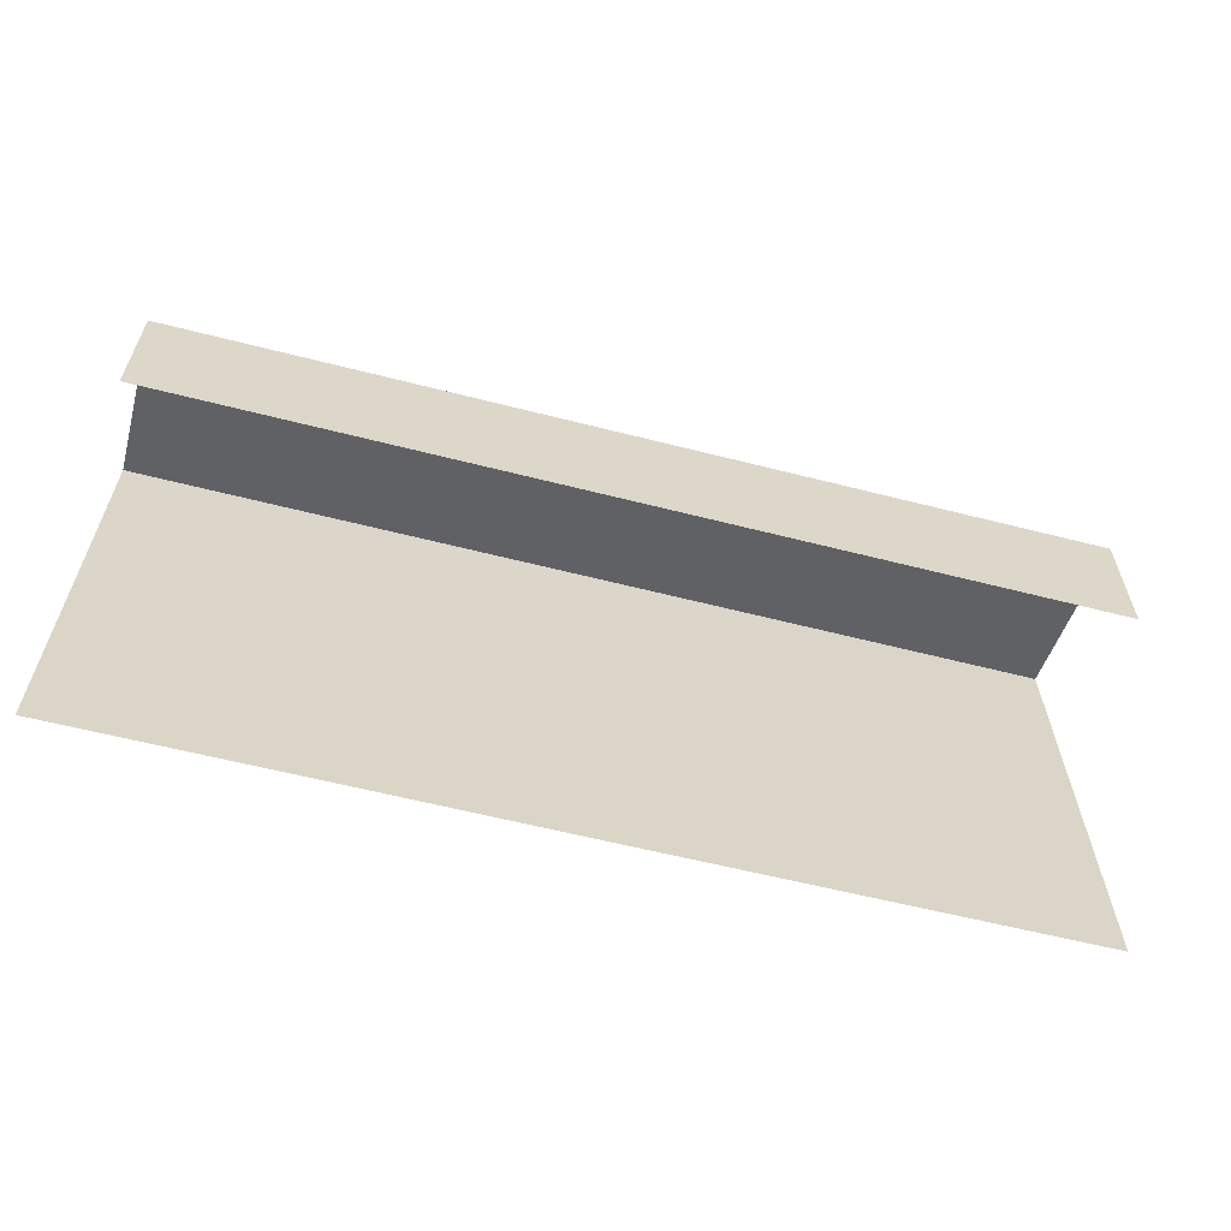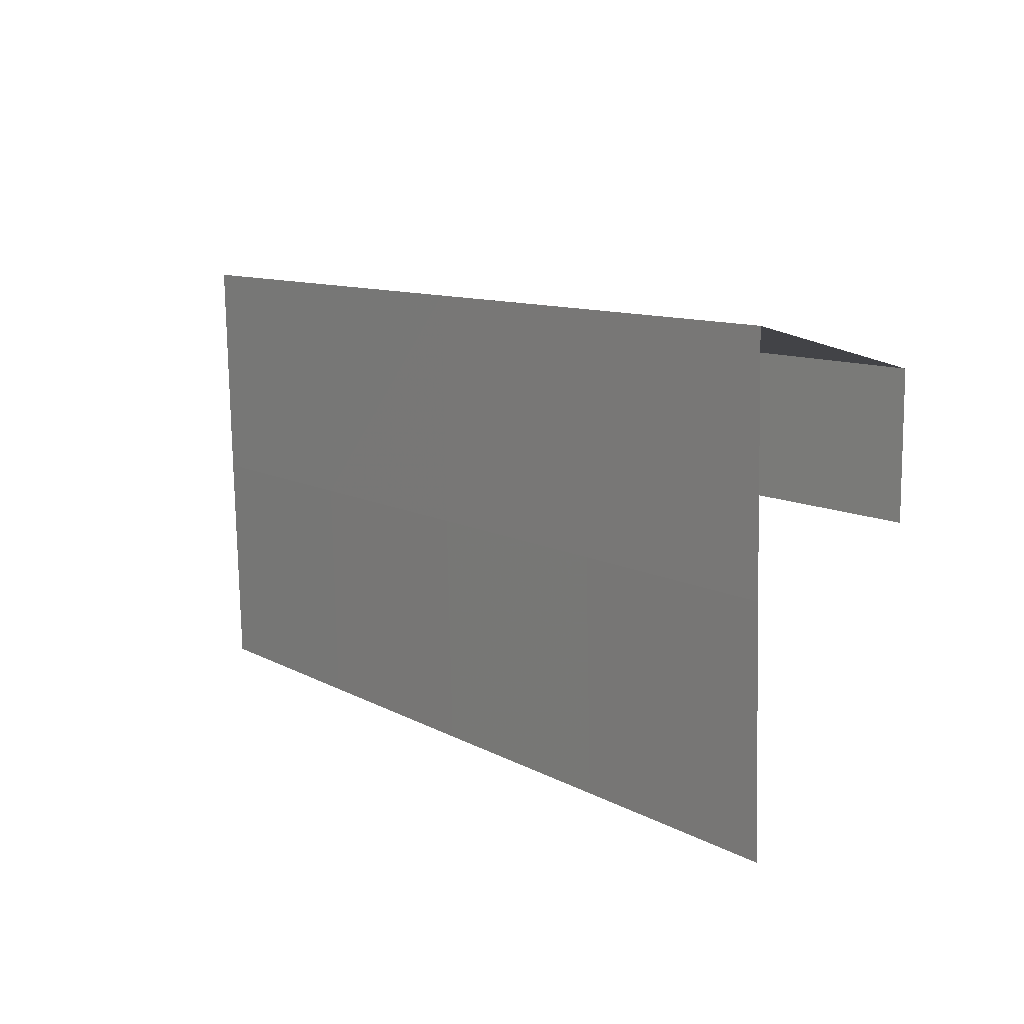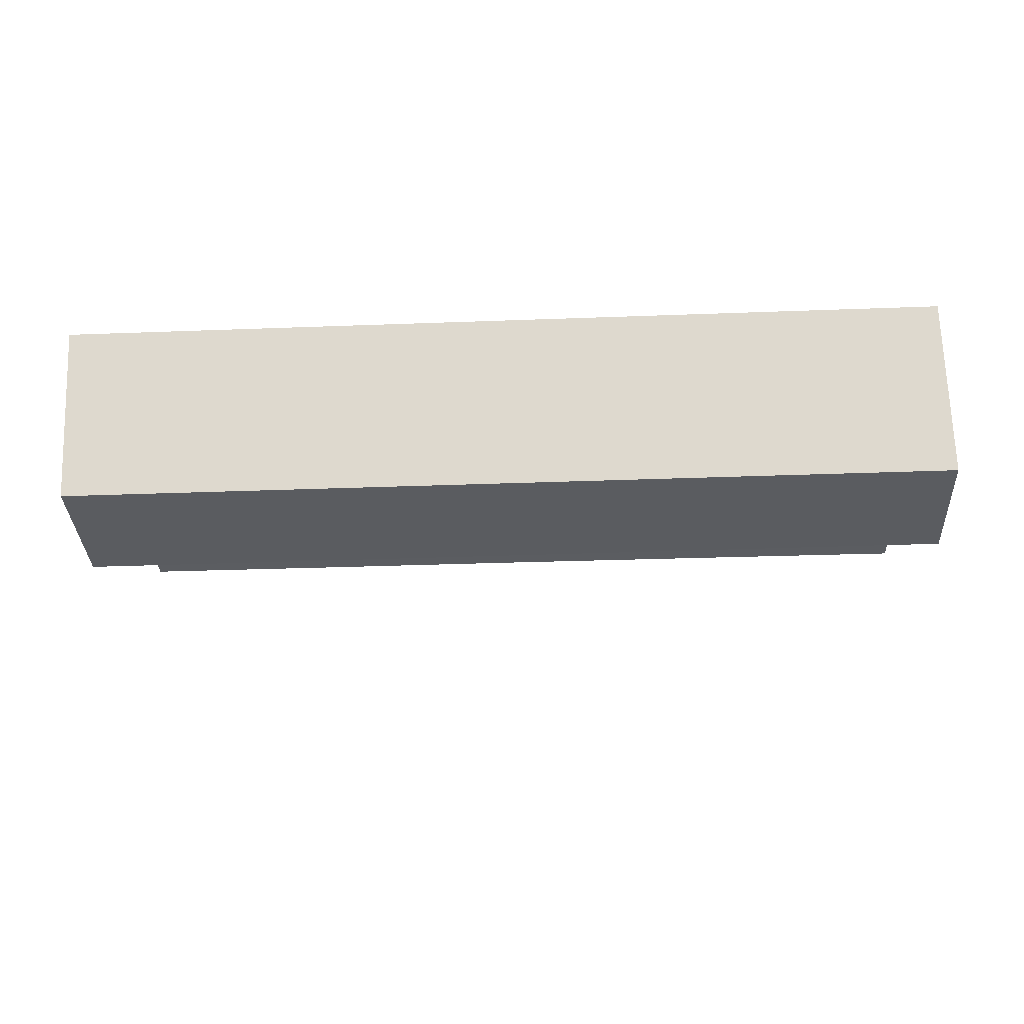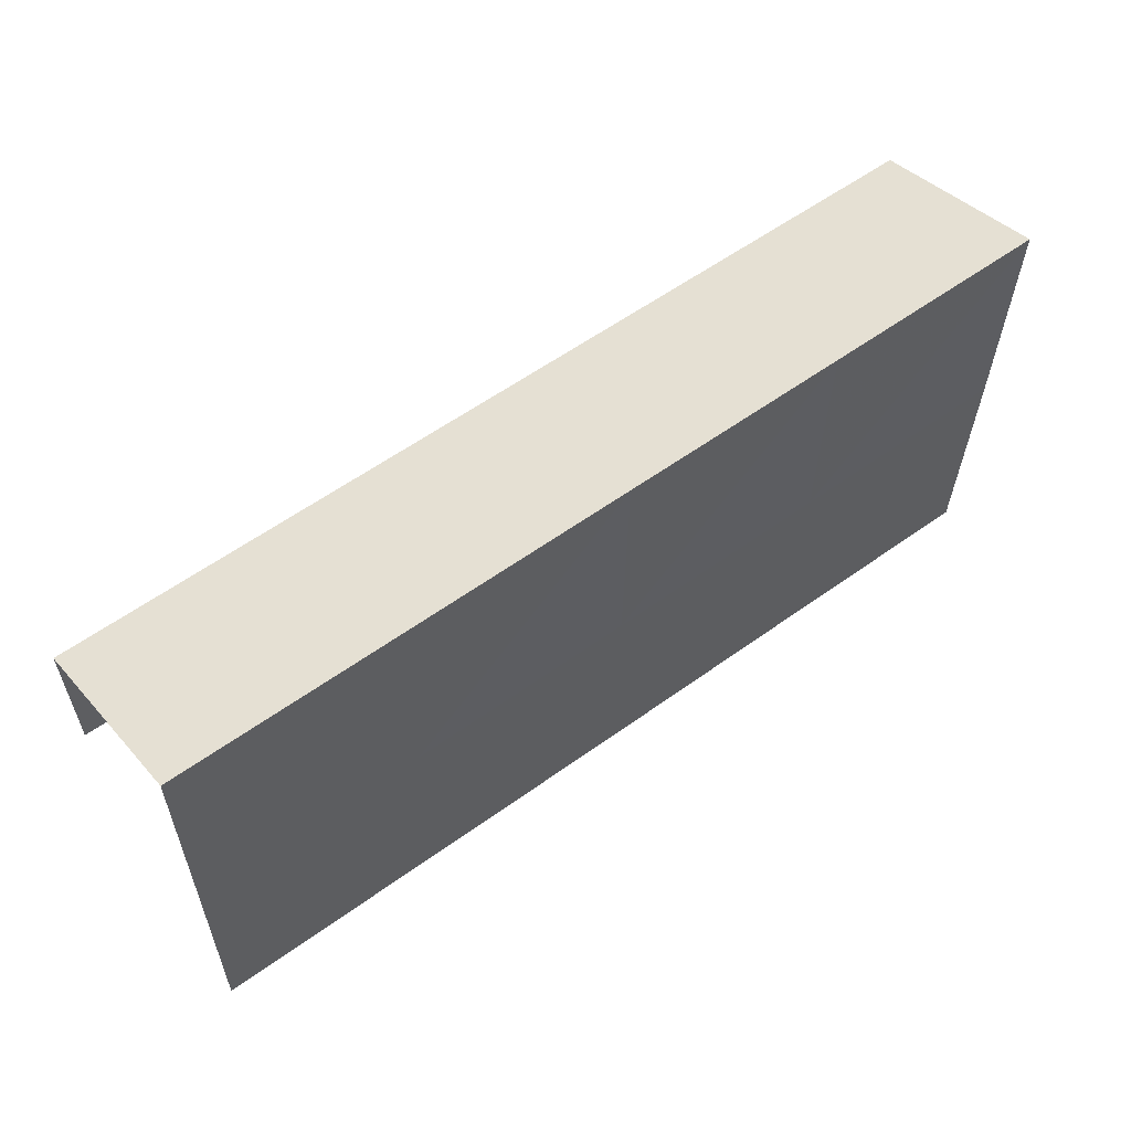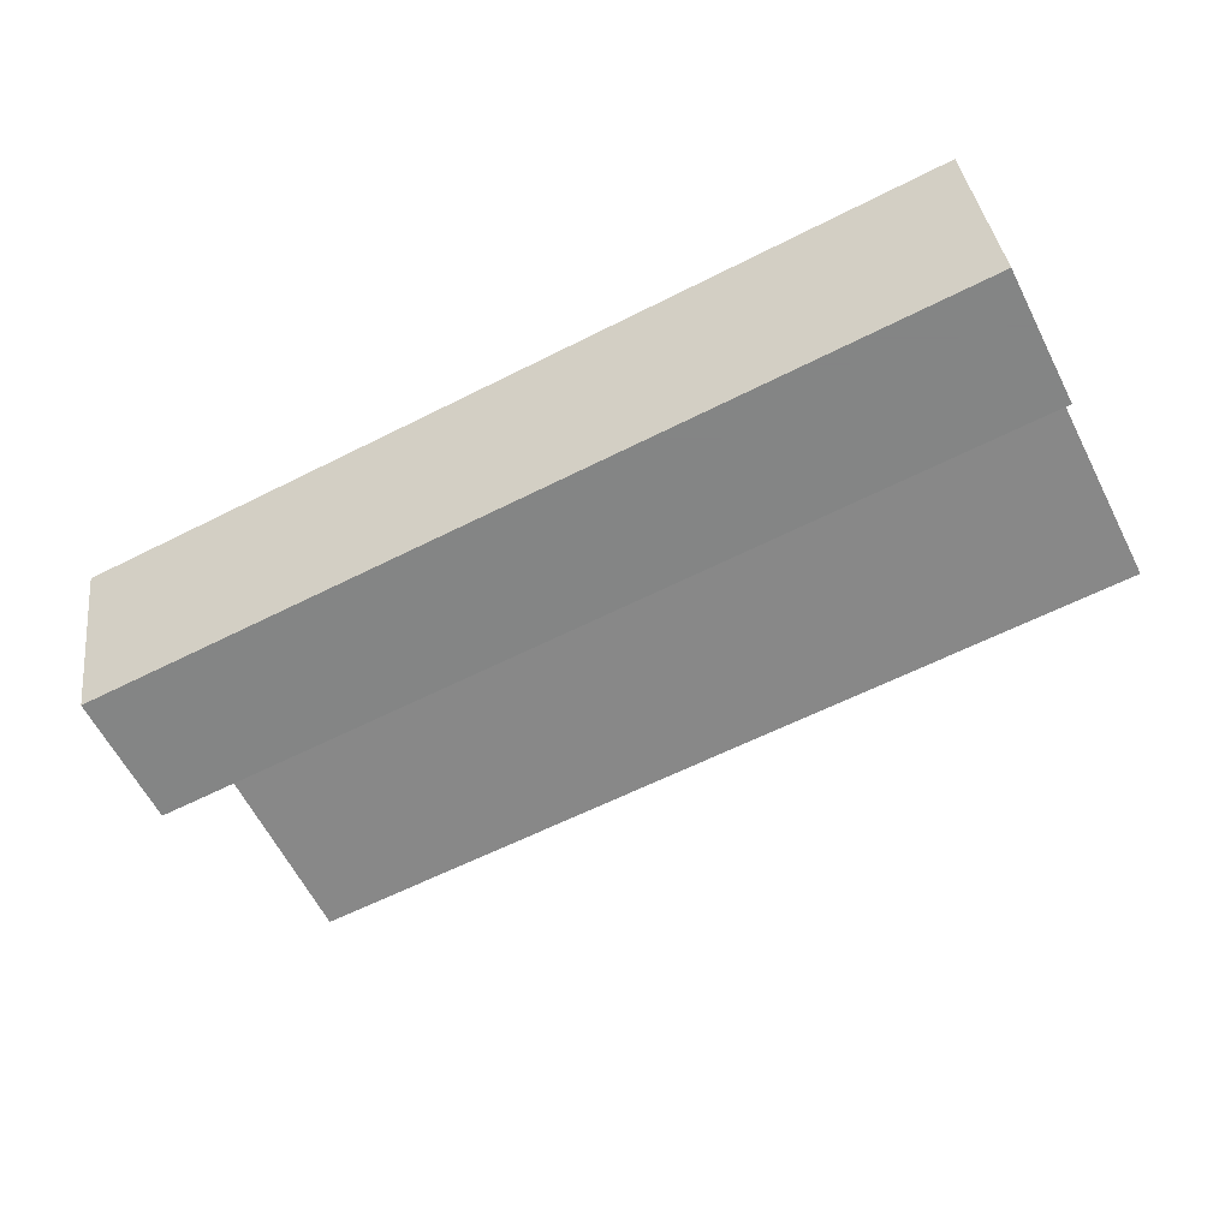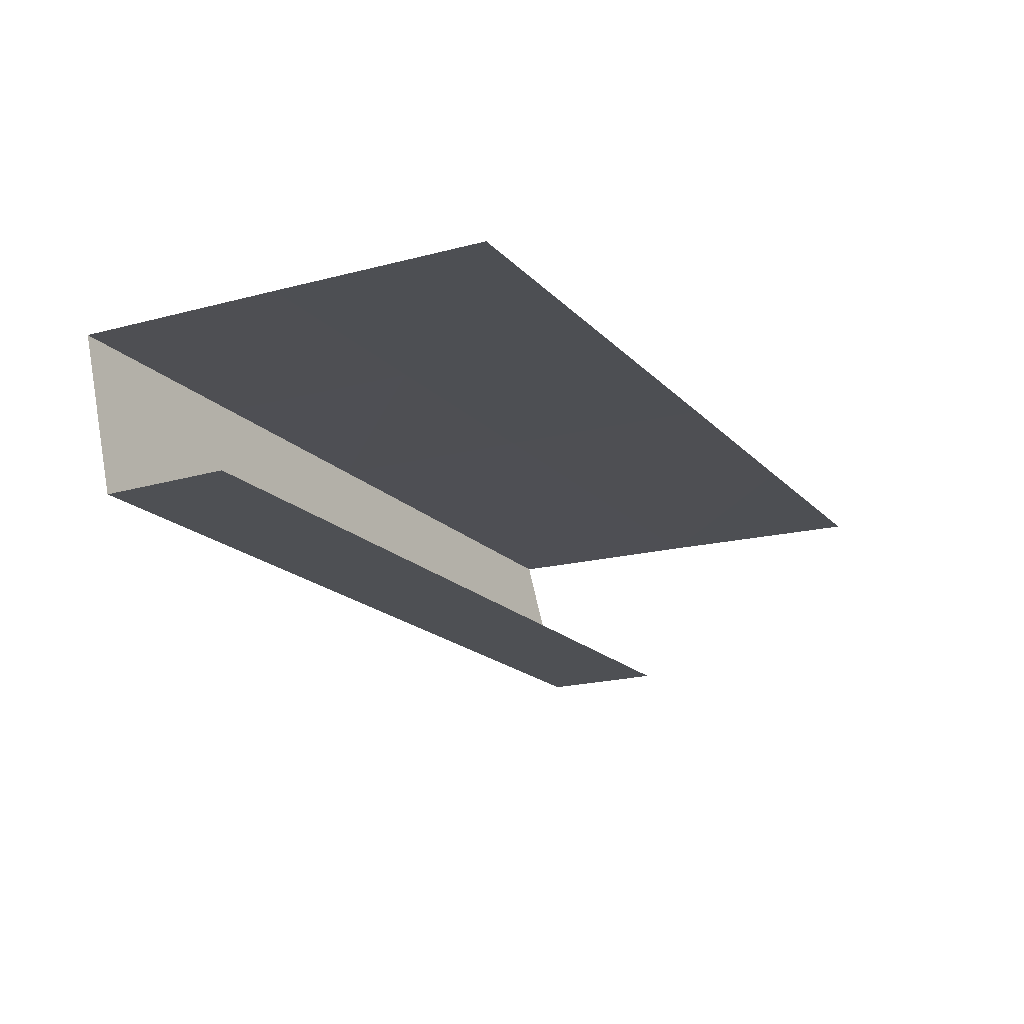
<metadata>
{"format":"obj","ext":"obj","renderer":"f3d","projection":"perspective","resolution":1024,"background":"white","views":[{"elev":-60.8,"azim":-14.6,"up":"+Z"},{"elev":10.2,"azim":-126.3,"up":"+Z"},{"elev":-34.1,"azim":2.9,"up":"+Y"},{"elev":57.8,"azim":143.1,"up":"+Z"},{"elev":-61.6,"azim":27.2,"up":"+Y"},{"elev":-18.8,"azim":119.2,"up":"+Y"}]}
</metadata>
<code>
v 0.432 0.3891 0.2362
v 0.432 0.4015 0.7412
v 0.432 0.4108 1.246
v 0.4408 0.02 0.8448
v 0.4408 0.02 1.145
v 0.937 0.388 0.2362
v 0.937 0.4008 0.7412
v 0.937 0.4108 1.246
v 0.9458 0.02 0.8448
v 0.9458 0.02 1.145
v 1.442 0.3877 0.2362
v 1.442 0.4005 0.7412
v 1.442 0.4108 1.246
v 1.451 0.02 0.8448
v 1.451 0.02 1.145
v 1.947 0.3862 0.2362
v 1.947 0.3997 0.7412
v 1.947 0.4108 1.246
v 1.956 0.02 0.8448
v 1.956 0.02 1.145
v 2.452 0.3844 0.2362
v 2.452 0.3982 0.7412
v 2.452 0.4108 1.246
v 2.461 0.02 0.8448
v 2.461 0.02 1.145
f 15 14 9
f 14 15 20
f 20 15 18
f 8 13 10
f 17 13 12
f 7 11 12
f 22 23 18
f 2 1 6
f 6 11 7
f 8 3 7
f 5 3 8
f 15 10 13
f 23 25 20
f 10 4 5
f 20 25 19
f 19 25 24
f 10 15 9
f 17 22 18
f 16 21 17
f 7 2 6
f 18 13 17
f 17 12 16
f 13 8 12
f 10 5 8
f 9 4 10
f 19 14 20
f 15 13 18
f 18 23 20
f 17 21 22
f 7 3 2
f 7 12 8
f 12 11 16

</code>
